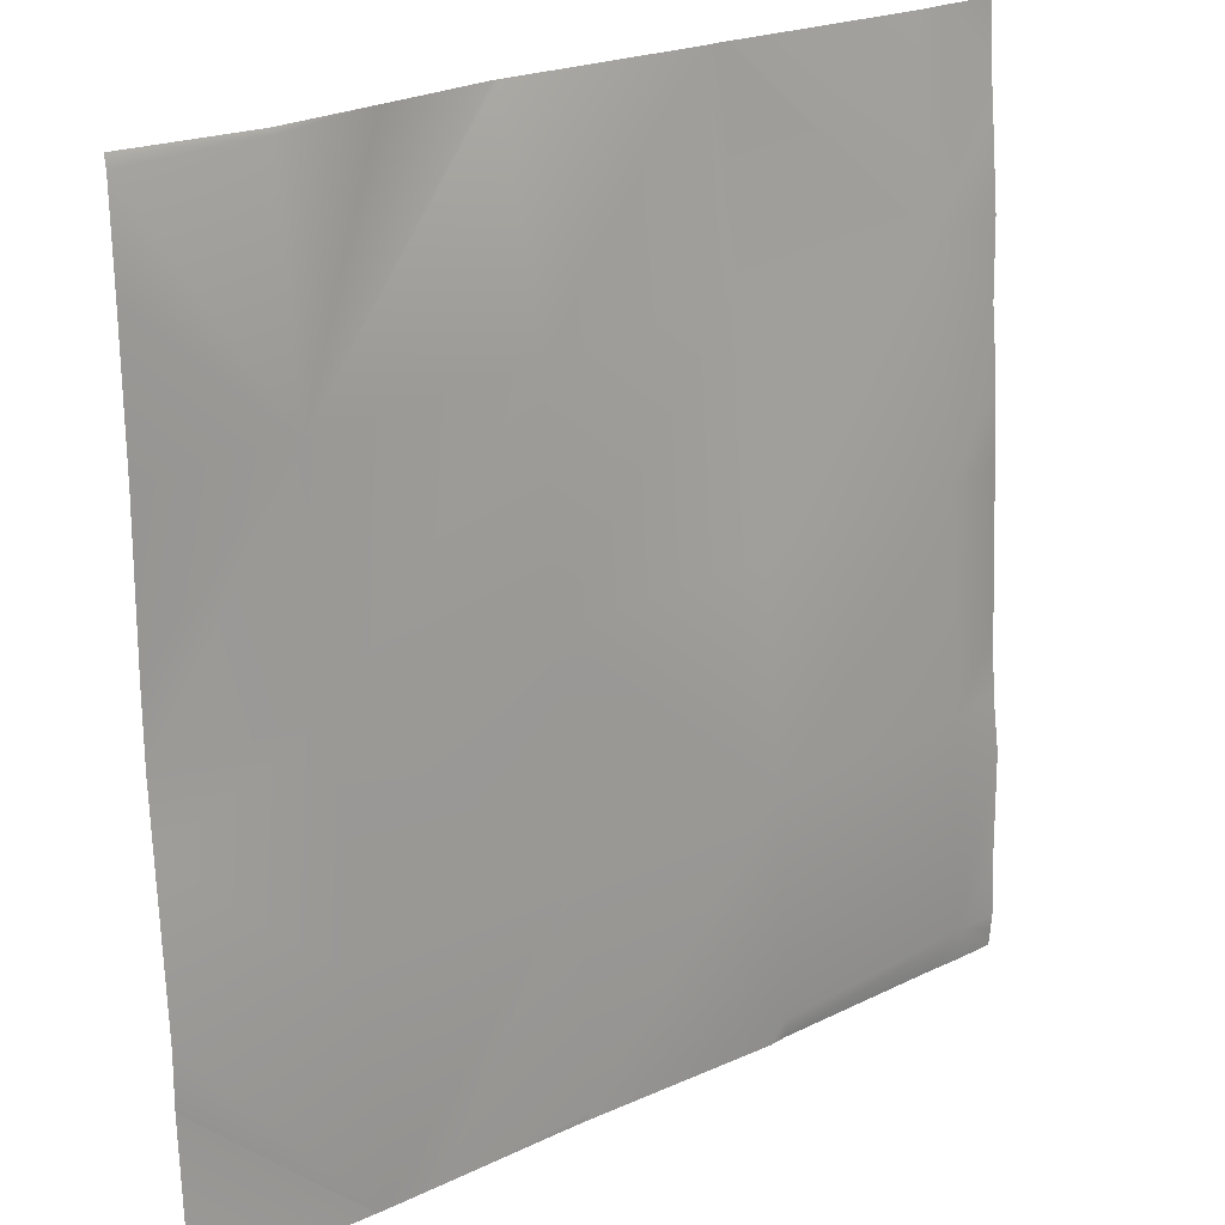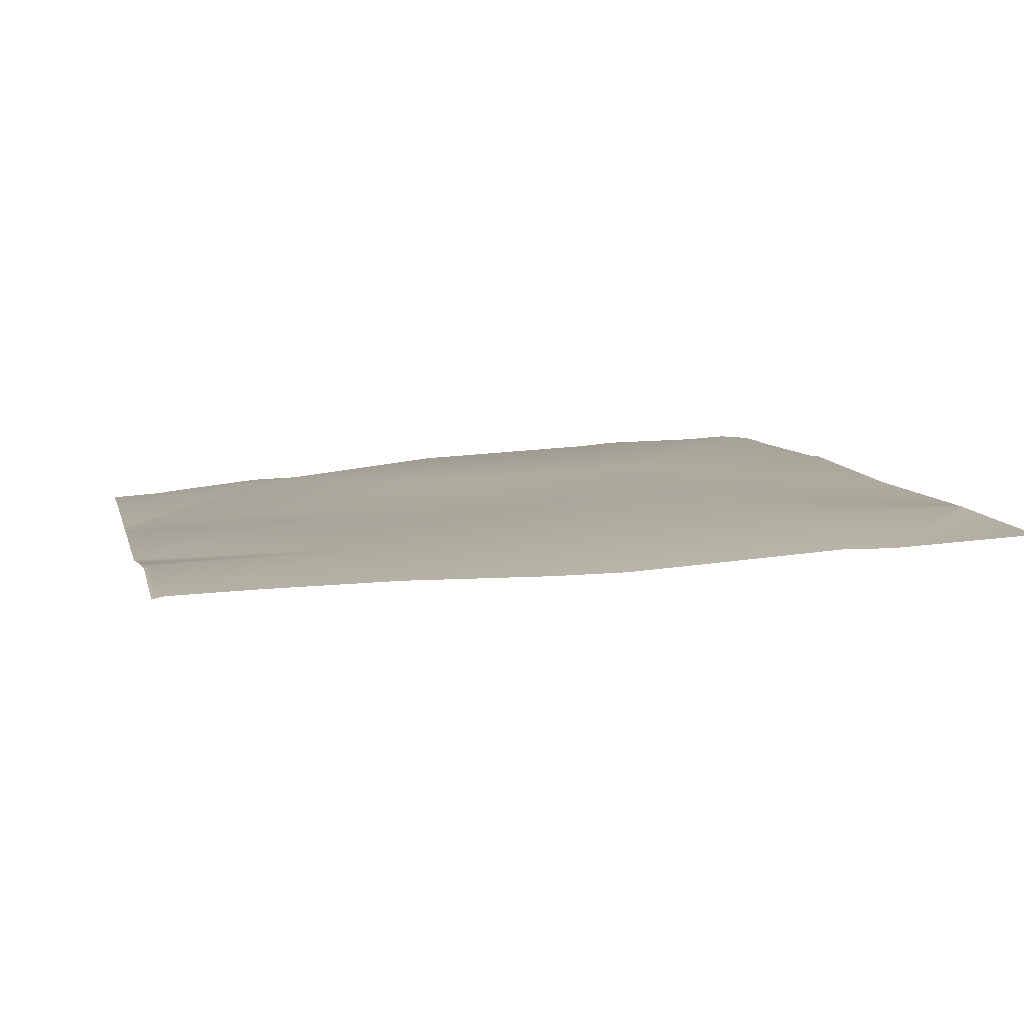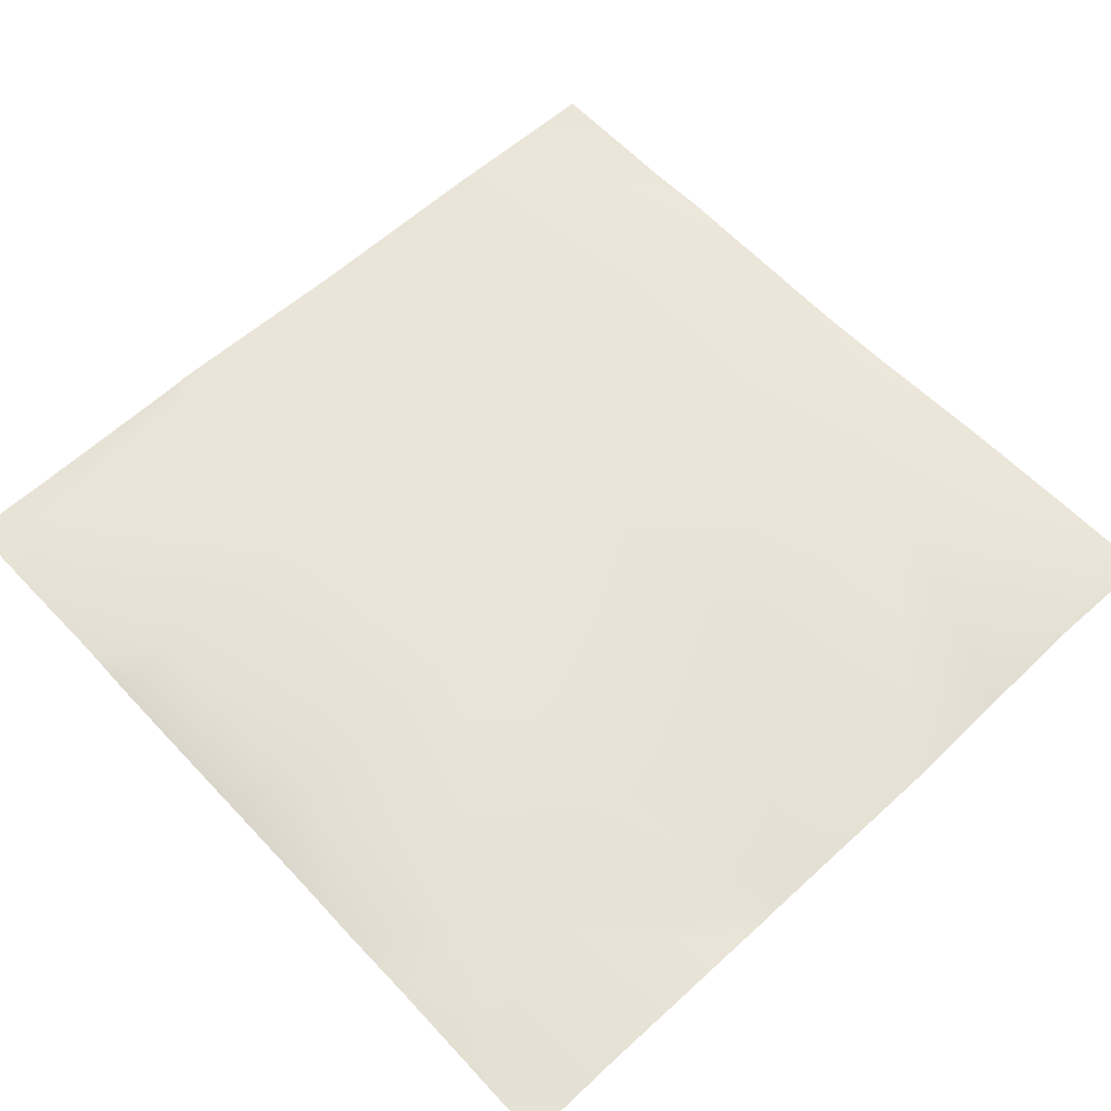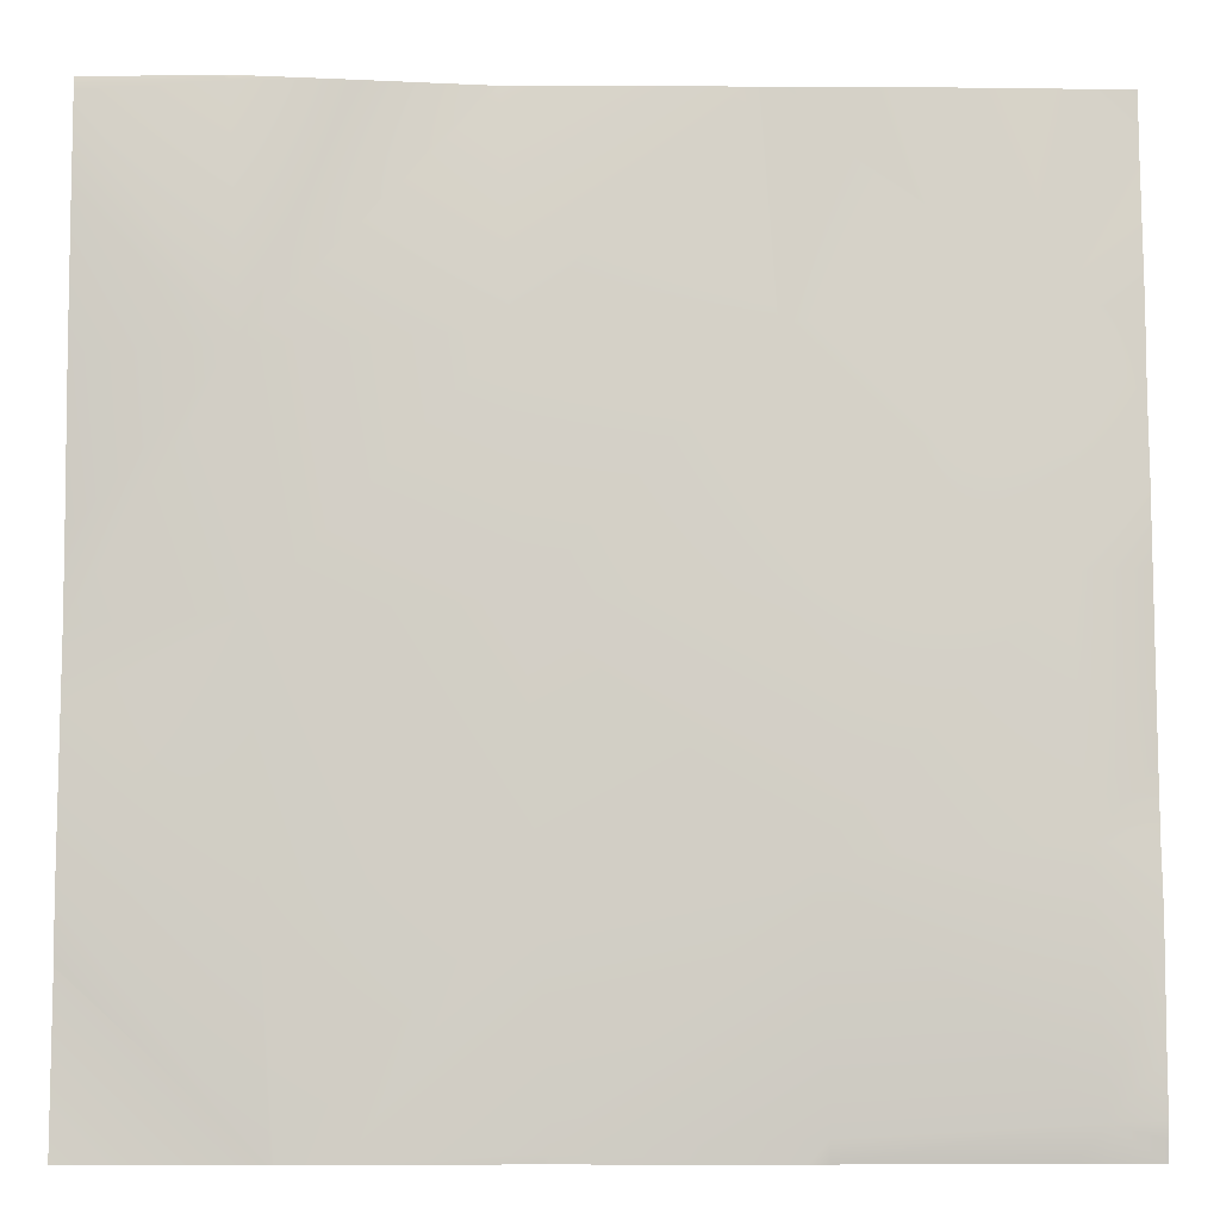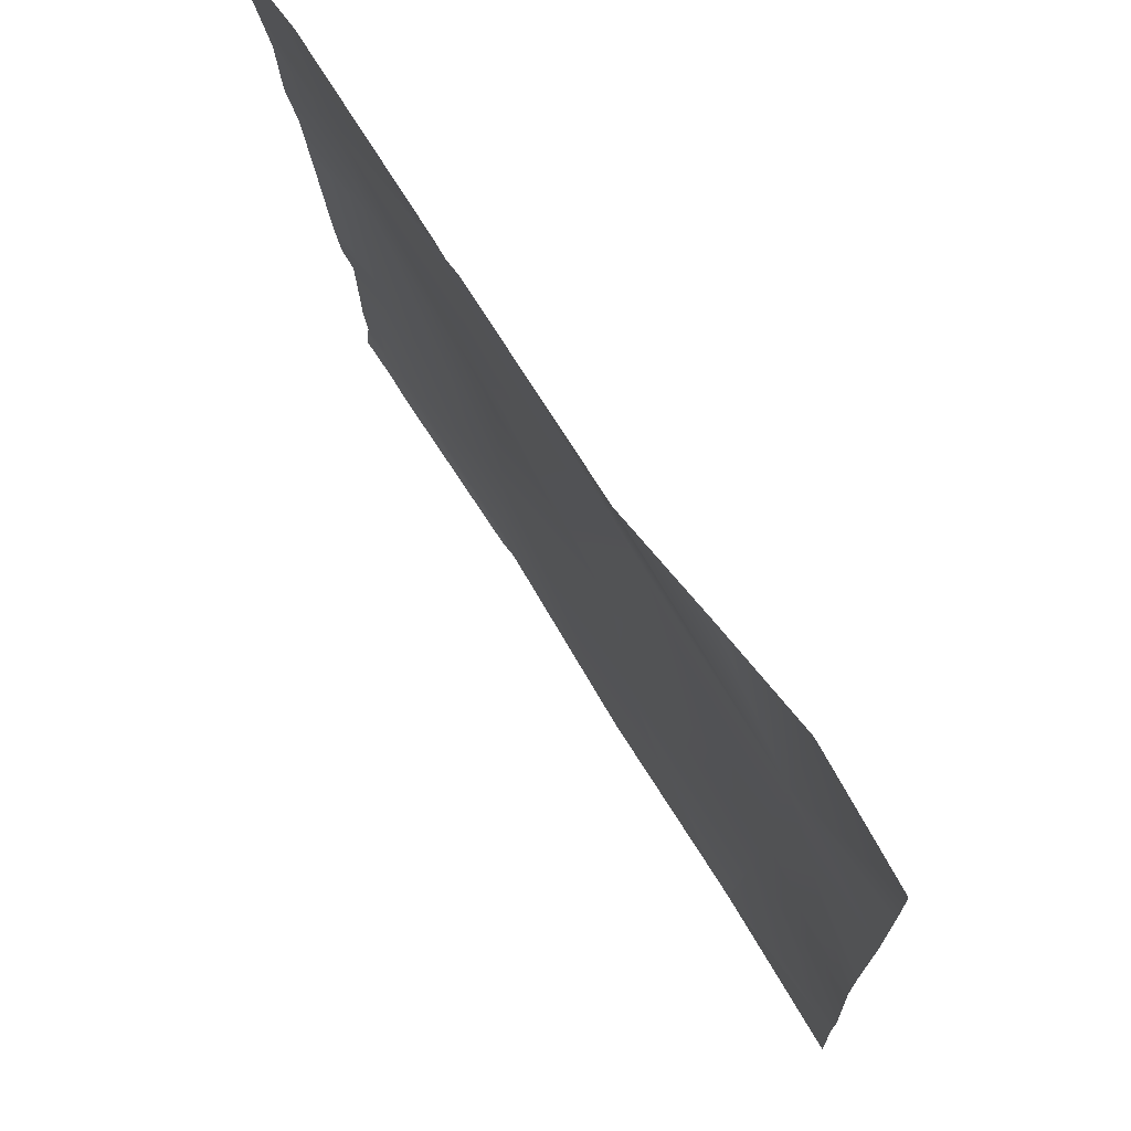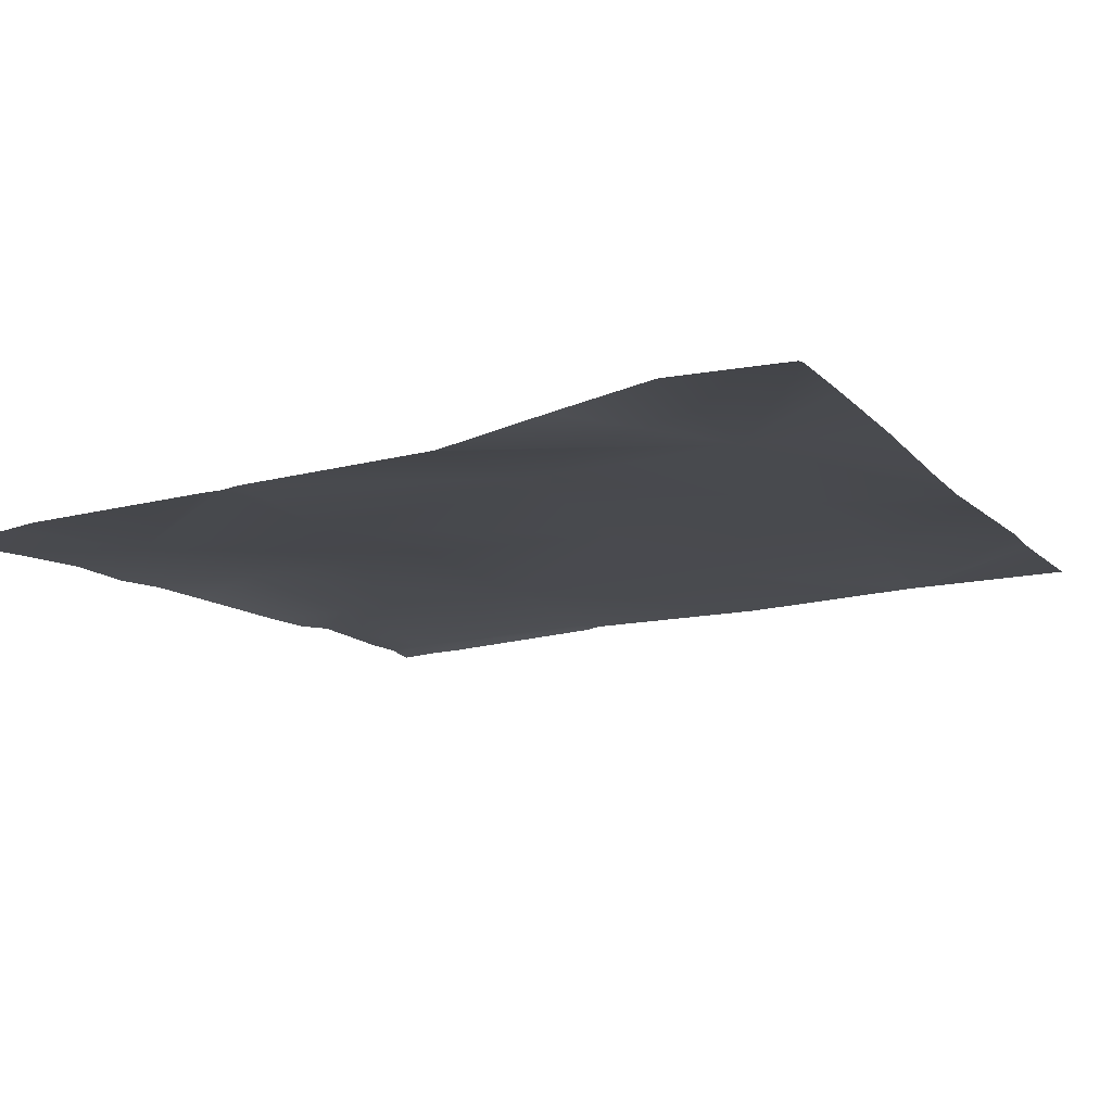
<metadata>
{"format":"obj","ext":"obj","renderer":"f3d","projection":"perspective","resolution":1024,"background":"white","views":[{"elev":21.6,"azim":141.4,"up":"+Z"},{"elev":9.8,"azim":77.0,"up":"+Y"},{"elev":58.2,"azim":-43.1,"up":"+Y"},{"elev":-5.9,"azim":-179.5,"up":"+Z"},{"elev":72.6,"azim":59.4,"up":"+Z"},{"elev":-14.8,"azim":26.3,"up":"+Y"}]}
</metadata>
<code>
v 512 2.633 128
v 518.9 3.484 132.6
v 513.8 2.744 128
v 512 2.876 130.6
v 512 3.09 133
v 512 1.215 165
v 520.6 3.268 164.5
v 512 2.494 156.8
v 512 2.693 140.3
v 512 -0.6048 197
v 522.3 2.073 196.4
v 512 -0.0935 187.2
v 512 -2.559 229
v 524 -1.125 228.4
v 512 -2.263 217.6
v 512 -1.187 207.9
v 512 0.5745 174.1
v 512 -3.865 241.6
v 512 -5.033 256
v 520.9 -4.53 256
v 512 -4.576 248
v 550.7 4.222 128
v 550.8 4.63 130.9
v 523.1 3.03 128
v 518.7 2.979 128
v 553.5 4.597 128
v 582.8 4.407 129.2
v 582.7 4.401 128
v 583.9 4.386 128
v 552.5 3.964 162.8
v 584.4 4.01 161.2
v 606.2 5.059 128
v 614.3 5.276 128
v 554.2 2.762 194.8
v 586.1 2.394 193.1
v 640 5.275 128
v 615.2 5.273 128
v 640 4.231 150.4
v 640 4.369 158.2
v 614.7 5.3 128
v 616.4 5.755 159.5
v 640 4.233 150.5
v 618 3.844 191.4
v 640 3.039 180.8
v 555.9 -1.365 226.7
v 587.8 2.62 225
v 557.4 -3.45 256
v 554.7 -3.419 256
v 589.4 -2.452 256
v 559.9 -3.151 256
v 525.4 -4.052 256
v 619.7 3.541 223.3
v 590.3 -2.434 256
v 640 2.438 200.7
v 640 2.776 222.2
v 640 2.504 190.2
v 640 2.506 241.6
v 640 2.166 254.2
v 621.4 2.639 255.2
v 606.5 0.1884 256
v 621.4 2.463 256
v 640 1.898 255.7
v 622.3 2.46 256
v 640 1.836 256
f 1 2 3
f 1 4 2
f 4 5 2
f 6 7 8
f 5 9 2
f 10 11 12
f 13 14 15
f 10 16 11
f 6 17 7
f 18 14 13
f 19 20 21
f 22 2 23
f 22 24 2
f 25 2 24
f 26 27 28
f 26 23 27
f 22 23 26
f 28 27 29
f 23 2 30
f 12 7 17
f 12 11 7
f 7 11 30
f 27 30 31
f 7 30 2
f 31 32 27
f 31 33 32
f 30 11 34
f 27 23 30
f 35 31 30
f 29 27 32
f 8 2 9
f 8 7 2
f 36 37 38
f 39 40 41
f 39 42 40
f 42 37 40
f 42 38 37
f 31 43 41
f 39 41 44
f 41 33 31
f 41 40 33
f 3 2 25
f 34 14 45
f 14 34 11
f 45 46 35
f 45 35 34
f 35 43 31
f 35 46 43
f 30 34 35
f 47 14 48
f 47 45 14
f 49 46 50
f 51 48 14
f 49 52 46
f 49 53 52
f 50 45 47
f 50 46 45
f 43 46 52
f 21 14 18
f 21 20 14
f 20 51 14
f 54 52 55
f 52 56 43
f 52 54 56
f 55 52 57
f 58 52 59
f 58 57 52
f 60 61 59
f 58 59 62
f 62 63 64
f 62 59 63
f 60 52 53
f 60 59 52
f 44 43 56
f 44 41 43
f 63 59 61
f 15 11 16
f 15 14 11

</code>
